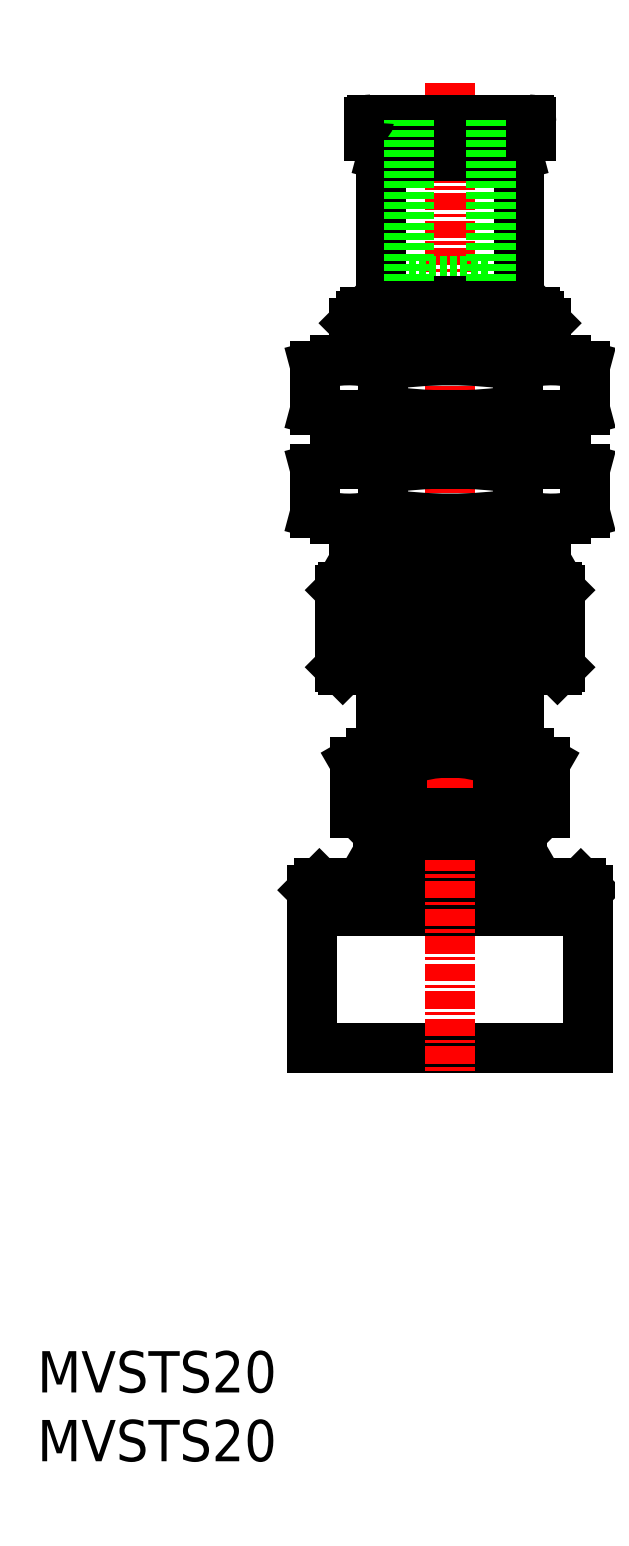
<metadata>
{"format":"dxf","ext":"dxf","renderer":"ezdxf+matplotlib","layout":"modelspace","background":"white","min_lineweight":24,"dpi":150}
</metadata>
<code>
0
SECTION
2
ENTITIES
0
INSERT
8
0
2
*U9
10
0
20
0
30
0
0
INSERT
8
0
2
*U10
10
0
20
0
30
0
0
LINE
8
0
10
25.6
20
45.5
30
0
11
25.6
21
45
31
0
0
LINE
8
0
10
34.4
20
45.5
30
0
11
34.4
21
45
31
0
0
LINE
8
0
10
20
20
40
30
0
11
20
21
30
31
0
0
LINE
8
0
10
23.5
20
42
30
0
11
25.23
21
45
31
0
0
LINE
8
0
10
40
20
40
30
0
11
40
21
30
31
0
0
LINE
8
0
10
20
20
41.5
30
0
11
20
21
40
31
0
0
LINE
8
0
10
25.23
20
45
30
0
11
34.77
21
45
31
0
0
LINE
8
0
10
36.5
20
42
30
0
11
34.77
21
45
31
0
0
LINE
8
0
10
20
20
30
30
0
11
40
21
30
31
0
0
LINE
8
0
10
20
20
40
30
0
11
40
21
40
31
0
0
LINE
8
0
10
20
20
41.5
30
0
11
20.5
21
42
31
0
0
LINE
8
0
10
39.5
20
42
30
0
11
40
21
41.5
31
0
0
LINE
8
0
10
40
20
41.5
30
0
11
40
21
40
31
0
0
LINE
8
0
10
20
20
41.5
30
0
11
40
21
41.5
31
0
0
LINE
8
0
10
20.5
20
42
30
0
11
39.5
21
42
31
0
0
LINE
8
CENTER
10
30
20
100.1
30
0
11
30
21
28.2
31
0
0
LINE
8
0
10
24.1
20
97.3
30
0
11
24.1
21
96.3
31
0
0
LINE
8
0
10
35.75
20
51.5
30
0
11
36.93
21
50.82
31
0
0
LINE
8
0
10
23.07
20
50.82
30
0
11
24.25
21
51.5
31
0
0
LINE
8
0
10
33.46
20
50.82
30
0
11
33.46
21
47.1
31
0
0
LINE
8
0
10
26.54
20
50.82
30
0
11
26.54
21
47.1
31
0
0
LINE
8
0
10
23.07
20
50.82
30
0
11
23.07
21
47.1
31
0
0
LINE
8
0
10
36.93
20
50.82
30
0
11
36.93
21
47.1
31
0
0
LINE
8
0
10
23
20
65.35
30
0
11
37
21
65.35
31
0
0
LINE
8
0
10
23
20
65.35
30
0
11
23.6
21
65
31
0
0
LINE
8
0
10
36.4
20
65
30
0
11
37
21
65.35
31
0
0
LINE
8
0
10
36.46
20
68.5
30
0
11
36.46
21
65.03
31
0
0
LINE
8
0
10
37
20
68.5
30
0
11
37
21
65.35
31
0
0
LINE
8
0
10
37
20
76
30
0
11
37
21
72.5
31
0
0
LINE
8
0
10
36.46
20
76
30
0
11
36.46
21
72.5
31
0
0
LINE
8
0
10
23.54
20
76
30
0
11
23.54
21
72.5
31
0
0
LINE
8
0
10
23
20
76
30
0
11
23
21
72.5
31
0
0
LINE
8
0
10
25.09
20
72.12
30
0
11
25.09
21
68.88
31
0
0
LINE
8
0
10
34.91
20
72.12
30
0
11
34.91
21
68.88
31
0
0
LINE
8
0
10
20.19
20
72.12
30
0
11
20.19
21
68.88
31
0
0
LINE
8
0
10
39.81
20
72.12
30
0
11
39.81
21
68.88
31
0
0
LINE
8
0
10
21.6
20
68.5
30
0
11
38.4
21
68.5
31
0
0
LINE
8
0
10
39.81
20
68.88
30
0
11
38.4
21
68.5
31
0
0
LINE
8
0
10
20.19
20
68.88
30
0
11
21.6
21
68.5
31
0
0
LINE
8
0
10
38.4
20
72.5
30
0
11
39.81
21
72.12
31
0
0
LINE
8
0
10
25.09
20
79.62
30
0
11
25.09
21
76.38
31
0
0
LINE
8
0
10
34.91
20
79.62
30
0
11
34.91
21
76.38
31
0
0
LINE
8
0
10
20.19
20
79.62
30
0
11
20.19
21
76.38
31
0
0
LINE
8
0
10
39.81
20
79.62
30
0
11
39.81
21
76.38
31
0
0
LINE
8
0
10
21.6
20
76
30
0
11
38.4
21
76
31
0
0
LINE
8
0
10
21.6
20
80
30
0
11
38.4
21
80
31
0
0
LINE
8
0
10
21.6
20
72.5
30
0
11
38.4
21
72.5
31
0
0
LINE
8
0
10
39.81
20
76.38
30
0
11
38.4
21
76
31
0
0
LINE
8
0
10
20.19
20
76.38
30
0
11
21.6
21
76
31
0
0
LINE
8
0
10
38.4
20
80
30
0
11
39.81
21
79.62
31
0
0
LINE
8
0
10
21.6
20
80
30
0
11
20.19
21
79.62
31
0
0
LINE
8
0
10
21.6
20
72.5
30
0
11
20.19
21
72.12
31
0
0
LINE
8
CENTER
10
25.4
20
60.5
30
0
11
34.6
21
60.5
31
0
0
LINE
8
0
10
25
20
57.5
30
0
11
25
21
51.5
31
0
0
LINE
8
0
10
35
20
57.5
30
0
11
35
21
51.5
31
0
0
LINE
8
0
10
31.5
20
57.5
30
0
11
31.5
21
54
31
0
0
LINE
8
0
10
28.5
20
57.5
30
0
11
28.5
21
54
31
0
0
LINE
8
0
10
24.25
20
51.5
30
0
11
35.75
21
51.5
31
0
0
LINE
8
0
10
23.8
20
83.5
30
0
11
36.2
21
83.5
31
0
0
LINE
8
0
10
27.54
20
60.05
30
0
11
32.46
21
60.05
31
0
0
LINE
8
0
10
22.2
20
57.5
30
0
11
37.8
21
57.5
31
0
0
LINE
8
0
10
23.6
20
65
30
0
11
23.6
21
63.5
31
0
0
LINE
8
0
10
38
20
63.3
30
0
11
38
21
57.7
31
0
0
LINE
8
0
10
22.2
20
63.5
30
0
11
37.8
21
63.5
31
0
0
LINE
8
0
10
36.46
20
83.24
30
0
11
36.46
21
80
31
0
0
LINE
8
0
10
38
20
57.7
30
0
11
37.8
21
57.5
31
0
0
LINE
8
0
10
22
20
63.3
30
0
11
38
21
63.3
31
0
0
LINE
8
0
10
36.4
20
65
30
0
11
36.4
21
63.5
31
0
0
LINE
8
0
10
22
20
63.3
30
0
11
22
21
57.7
31
0
0
LINE
8
0
10
22
20
57.7
30
0
11
38
21
57.7
31
0
0
LINE
8
0
10
37.8
20
63.5
30
0
11
38
21
63.3
31
0
0
LINE
8
0
10
23.54
20
83.24
30
0
11
23.54
21
80
31
0
0
LINE
8
0
10
22
20
57.7
30
0
11
22.2
21
57.5
31
0
0
LINE
8
0
10
36.2
20
83.5
30
0
11
37
21
82.7
31
0
0
LINE
8
0
10
22.2
20
63.5
30
0
11
22
21
63.3
31
0
0
LINE
8
0
10
23.6
20
65
30
0
11
36.4
21
65
31
0
0
LINE
8
0
10
30.6
20
57.97
30
0
11
30.6
21
57.7
31
0
0
LINE
8
0
10
29.4
20
63.3
30
0
11
29.4
21
63.03
31
0
0
LINE
8
0
10
28.22
20
63.3
30
0
11
28.22
21
62.39
31
0
0
LINE
8
0
10
27.08
20
63.3
30
0
11
27.08
21
57.7
31
0
0
LINE
8
0
10
26
20
63.3
30
0
11
26
21
57.7
31
0
0
LINE
8
0
10
25.01
20
63.3
30
0
11
25.01
21
57.7
31
0
0
LINE
8
0
10
24.14
20
63.3
30
0
11
24.14
21
57.7
31
0
0
LINE
8
0
10
23.39
20
63.3
30
0
11
23.39
21
57.7
31
0
0
LINE
8
0
10
22.79
20
63.3
30
0
11
22.79
21
57.7
31
0
0
LINE
8
0
10
22.36
20
63.3
30
0
11
22.36
21
57.7
31
0
0
LINE
8
0
10
22.09
20
63.3
30
0
11
22.09
21
57.7
31
0
0
LINE
8
0
10
30.6
20
63.3
30
0
11
30.6
21
63.03
31
0
0
LINE
8
0
10
31.78
20
63.3
30
0
11
31.78
21
62.39
31
0
0
LINE
8
0
10
32.92
20
63.3
30
0
11
32.92
21
57.7
31
0
0
LINE
8
0
10
34
20
63.3
30
0
11
34
21
57.7
31
0
0
LINE
8
0
10
34.99
20
63.3
30
0
11
34.99
21
57.7
31
0
0
LINE
8
0
10
35.86
20
63.3
30
0
11
35.86
21
57.7
31
0
0
LINE
8
0
10
36.61
20
63.3
30
0
11
36.61
21
57.7
31
0
0
LINE
8
0
10
37.21
20
63.3
30
0
11
37.21
21
57.7
31
0
0
LINE
8
0
10
37.64
20
63.3
30
0
11
37.64
21
57.7
31
0
0
LINE
8
0
10
37.91
20
63.3
30
0
11
37.91
21
57.7
31
0
0
LINE
8
0
10
28.22
20
58.61
30
0
11
28.22
21
57.7
31
0
0
LINE
8
0
10
29.4
20
57.97
30
0
11
29.4
21
57.7
31
0
0
LINE
8
0
10
31.78
20
58.61
30
0
11
31.78
21
57.7
31
0
0
LINE
8
0
10
27.54
20
60.95
30
0
11
32.46
21
60.95
31
0
0
LINE
8
0
10
23
20
82.7
30
0
11
23.8
21
83.5
31
0
0
LINE
8
0
10
25
20
94.86
30
0
11
25
21
84.3
31
0
0
LINE
8
0
10
25.07
20
94.9
30
0
11
25.2
21
95.4
31
0
0
LINE
8
0
10
35
20
94.86
30
0
11
35
21
84.3
31
0
0
LINE
8
0
10
25.07
20
94.9
30
0
11
25
21
94.86
31
0
0
LINE
8
0
10
34.93
20
94.9
30
0
11
35
21
94.86
31
0
0
LINE
8
0
10
34.93
20
94.9
30
0
11
34.8
21
95.4
31
0
0
LINE
8
0
10
25.2
20
95.4
30
0
11
34.8
21
95.4
31
0
0
LINE
8
0
10
25.3
20
84
30
0
11
34.7
21
84
31
0
0
LINE
8
0
10
35
20
84.3
30
0
11
34.7
21
84
31
0
0
LINE
8
0
10
25
20
84.3
30
0
11
25.3
21
84
31
0
0
LINE
8
0
10
24.1
20
96.3
30
0
11
35.9
21
96.3
31
0
0
LINE
8
0
10
24.3
20
97.5
30
0
11
35.7
21
97.5
31
0
0
LINE
8
0
10
26.5
20
96.3
30
0
11
26.5
21
95.4
31
0
0
LINE
8
0
10
27
20
85.8
30
0
11
33
21
85.8
31
0
0
LINE
8
0
10
33.5
20
96.3
30
0
11
33.5
21
95.4
31
0
0
LINE
8
0
10
25.07
20
94.9
30
0
11
34.93
21
94.9
31
0
0
LINE
8
0
10
35
20
94.86
30
0
11
25
21
94.86
31
0
0
LINE
8
0
10
25
20
84.3
30
0
11
35
21
84.3
31
0
0
LINE
8
0
10
25.6
20
84
30
0
11
25.6
21
83.5
31
0
0
LINE
8
0
10
34.4
20
84
30
0
11
34.4
21
83.5
31
0
0
LINE
8
0
10
27
20
97.5
30
0
11
27
21
85.8
31
0
0
LINE
8
0
10
33
20
97.5
30
0
11
33
21
85.8
31
0
0
LINE
8
0
10
23.54
20
68.5
30
0
11
23.54
21
65.03
31
0
0
LINE
8
0
10
23
20
68.5
30
0
11
23
21
65.35
31
0
0
LINE
8
0
10
35.9
20
97.3
30
0
11
35.9
21
96.3
31
0
0
LINE
8
0
10
23
20
82.7
30
0
11
37
21
82.7
31
0
0
LINE
8
0
10
37
20
82.7
30
0
11
37
21
80
31
0
0
LINE
8
0
10
23
20
82.7
30
0
11
23
21
80
31
0
0
LINE
8
0
10
23.07
20
47.1
30
0
11
36.93
21
47.1
31
0
0
LINE
8
0
10
24.95
20
45.5
30
0
11
35.05
21
45.5
31
0
0
LINE
8
0
10
35.25
20
47.1
30
0
11
35.25
21
45.7
31
0
0
LINE
8
0
10
24.75
20
47.1
30
0
11
24.75
21
45.7
31
0
0
LINE
8
0
10
24.75
20
45.7
30
0
11
35.25
21
45.7
31
0
0
LINE
8
0
10
24.75
20
45.7
30
0
11
24.95
21
45.5
31
0
0
LINE
8
0
10
35.25
20
45.7
30
0
11
35.05
21
45.5
31
0
0
ARC
8
0
10
24.8
20
48.95
30
0
40
2.545
50
47.12
51
90
0
ARC
8
0
10
30
20
54
30
0
40
1.5
50
180
51
0
0
ARC
8
0
10
30
20
42.34
30
0
40
9.161
50
67.78
51
112.2
0
ARC
8
0
10
30
20
100.5
30
0
40
31.95
50
261.2
51
278.8
0
ARC
8
0
10
37.36
20
76.63
30
0
40
8.13
50
252.4
51
282.4
0
ARC
8
0
10
37.36
20
64.37
30
0
40
8.13
50
77.57
51
107.6
0
ARC
8
0
10
22.64
20
76.63
30
0
40
8.13
50
257.6
51
287.6
0
ARC
8
0
10
30
20
40.55
30
0
40
31.95
50
81.16
51
98.84
0
ARC
8
0
10
30
20
108
30
0
40
31.95
50
261.2
51
278.8
0
ARC
8
0
10
37.36
20
84.13
30
0
40
8.13
50
252.4
51
282.4
0
ARC
8
0
10
37.36
20
71.87
30
0
40
8.13
50
77.57
51
107.6
0
ARC
8
0
10
22.64
20
84.13
30
0
40
8.13
50
257.6
51
287.6
0
ARC
8
0
10
22.64
20
71.87
30
0
40
8.13
50
72.43
51
102.4
0
ARC
8
0
10
30
20
48.05
30
0
40
31.95
50
81.16
51
98.84
0
ARC
8
0
10
22.64
20
64.37
30
0
40
8.13
50
72.43
51
102.4
0
ARC
8
0
10
35.2
20
48.95
30
0
40
2.545
50
90
51
132.9
0
CIRCLE
8
0
10
30
20
60.5
30
0
40
2.6
0
CIRCLE
8
0
10
30
20
60.5
30
0
40
2.5
0
ARC
8
0
10
30
20
60.5
30
0
40
2.3
50
191.3
51
348.7
0
ARC
8
0
10
30
20
60.5
30
0
40
2.3
50
11.28
51
168.7
0
ARC
8
0
10
35.7
20
97.3
30
0
40
0.2
50
0
51
90
0
ARC
8
0
10
24.3
20
97.3
30
0
40
0.2
50
90
51
180
0
ENDSEC
0
EOF

</code>
